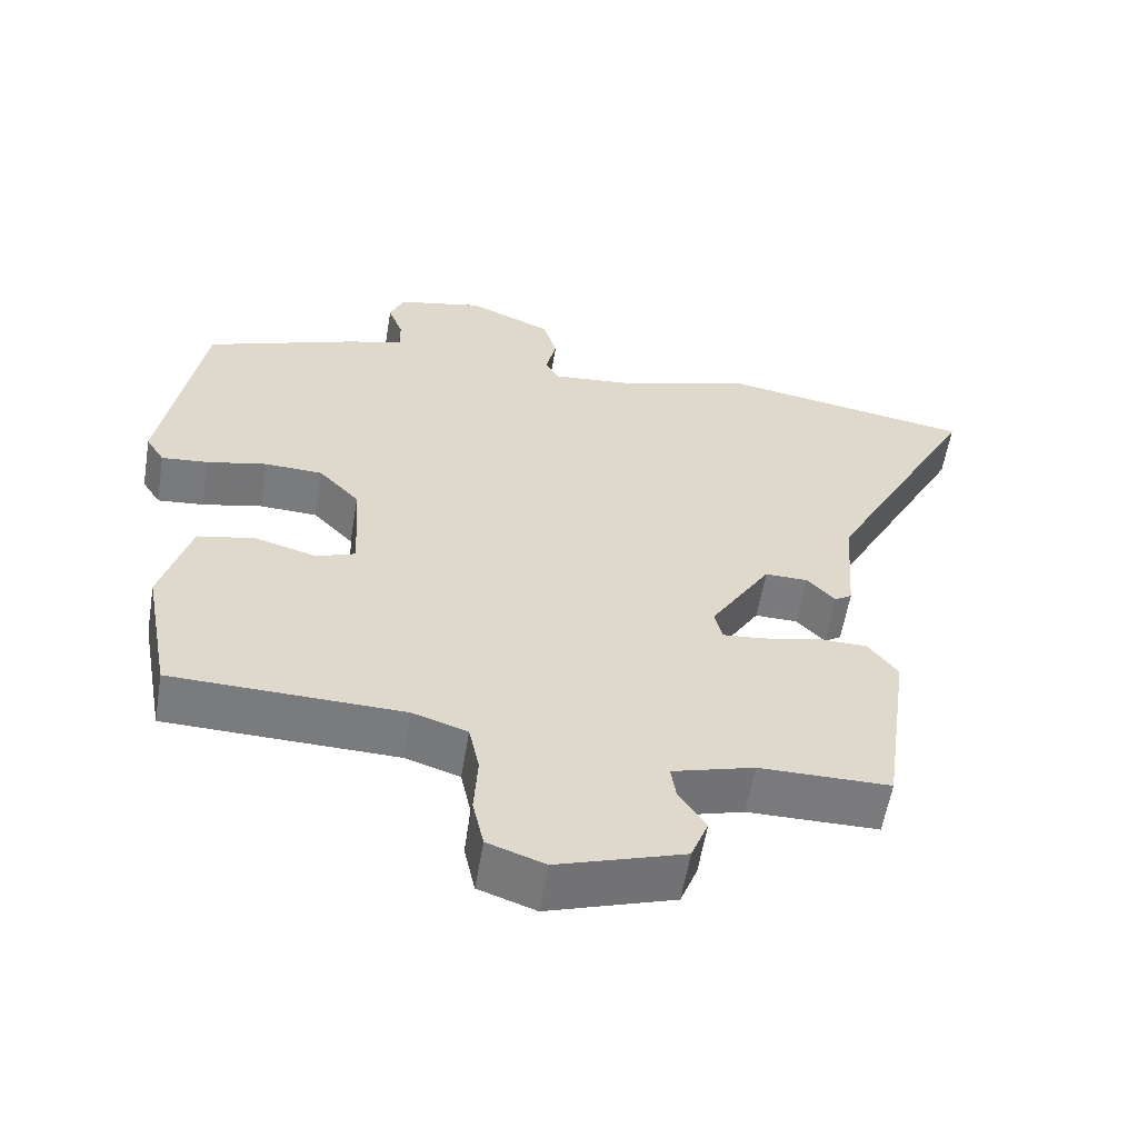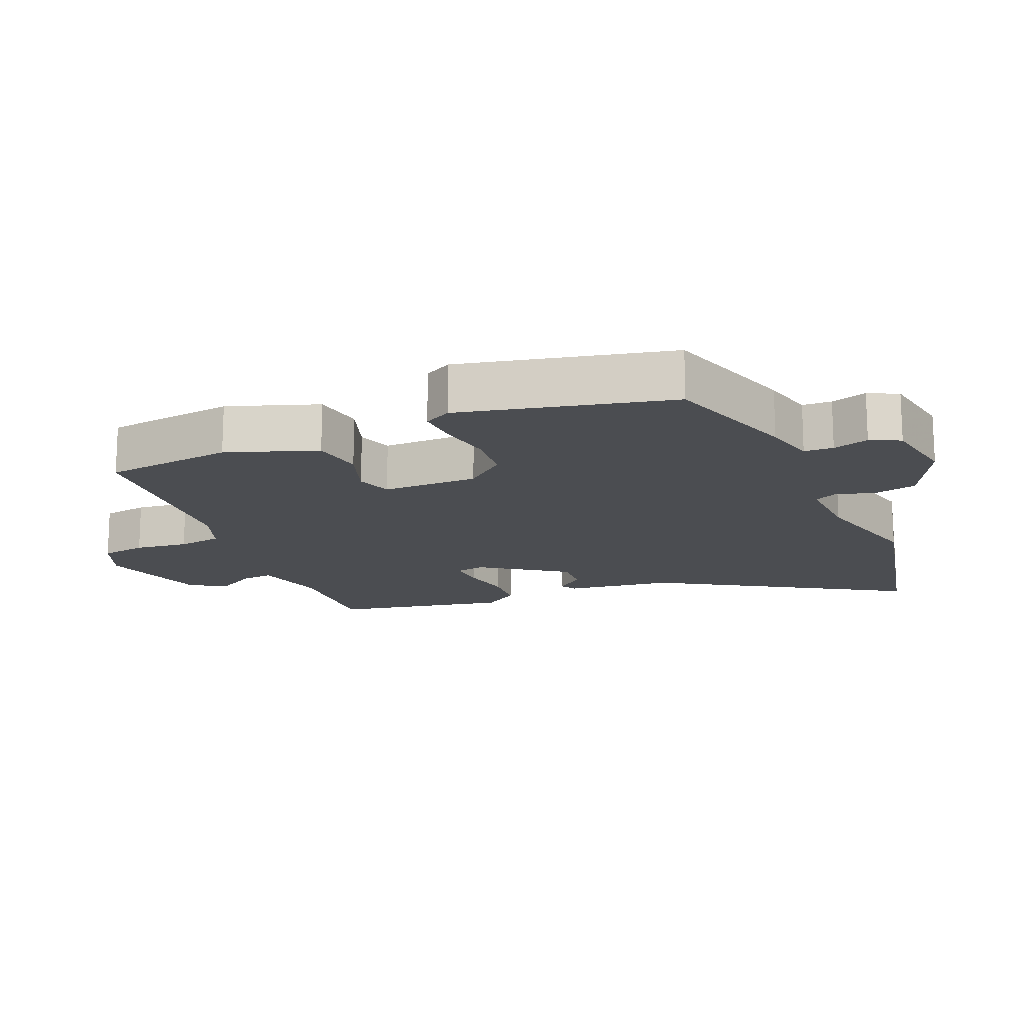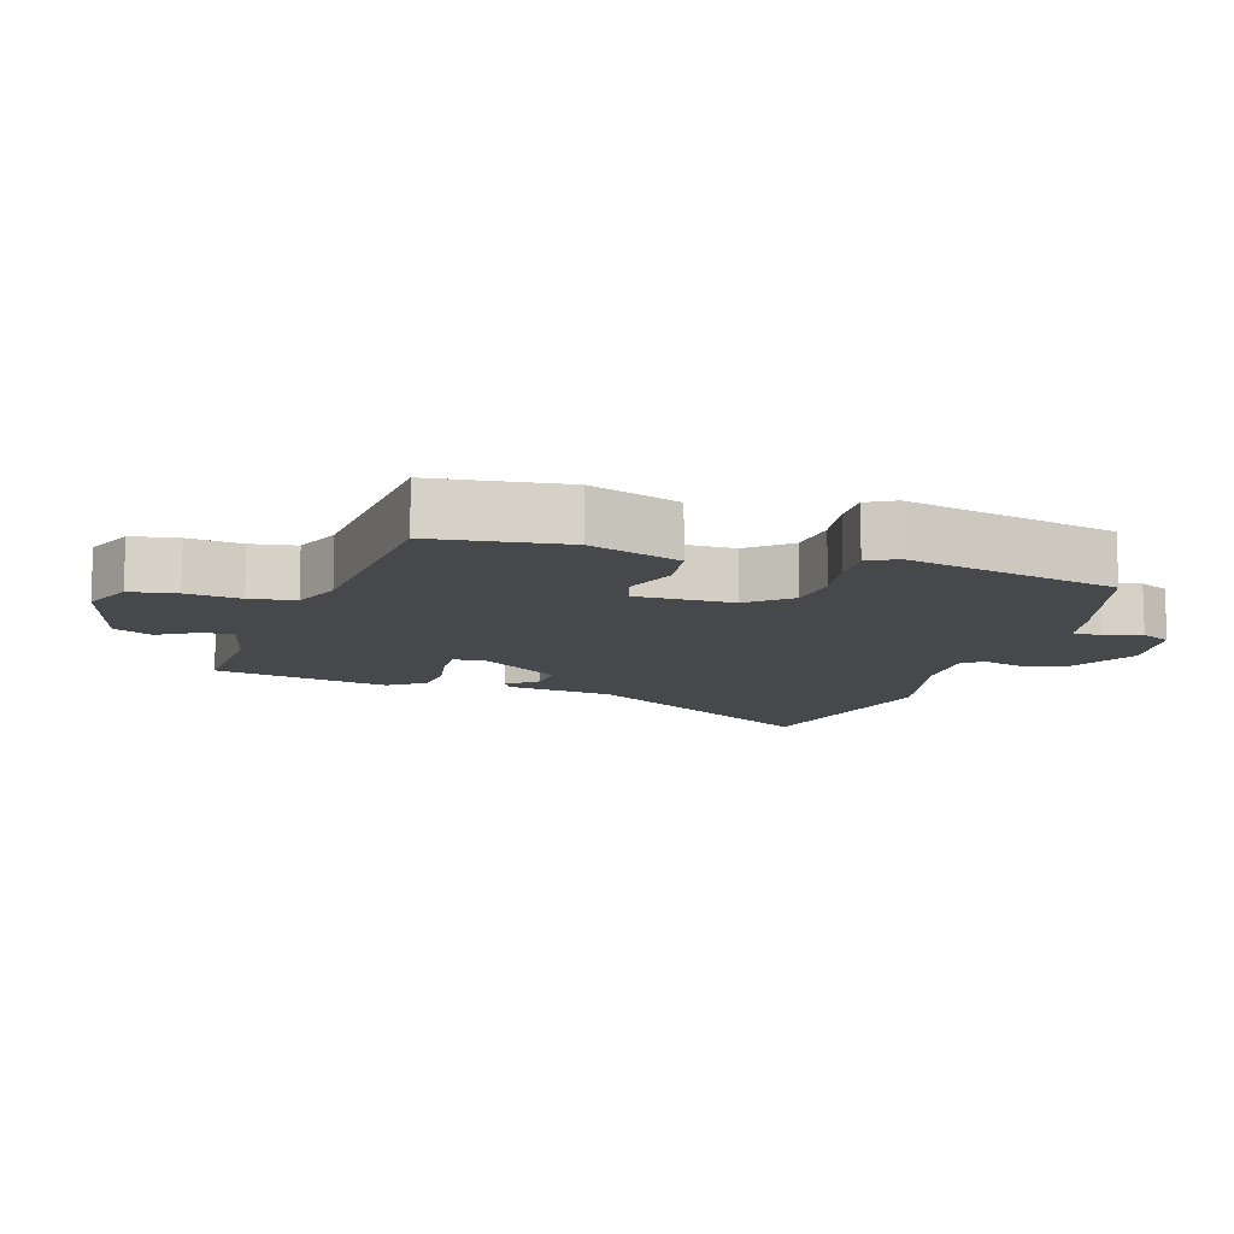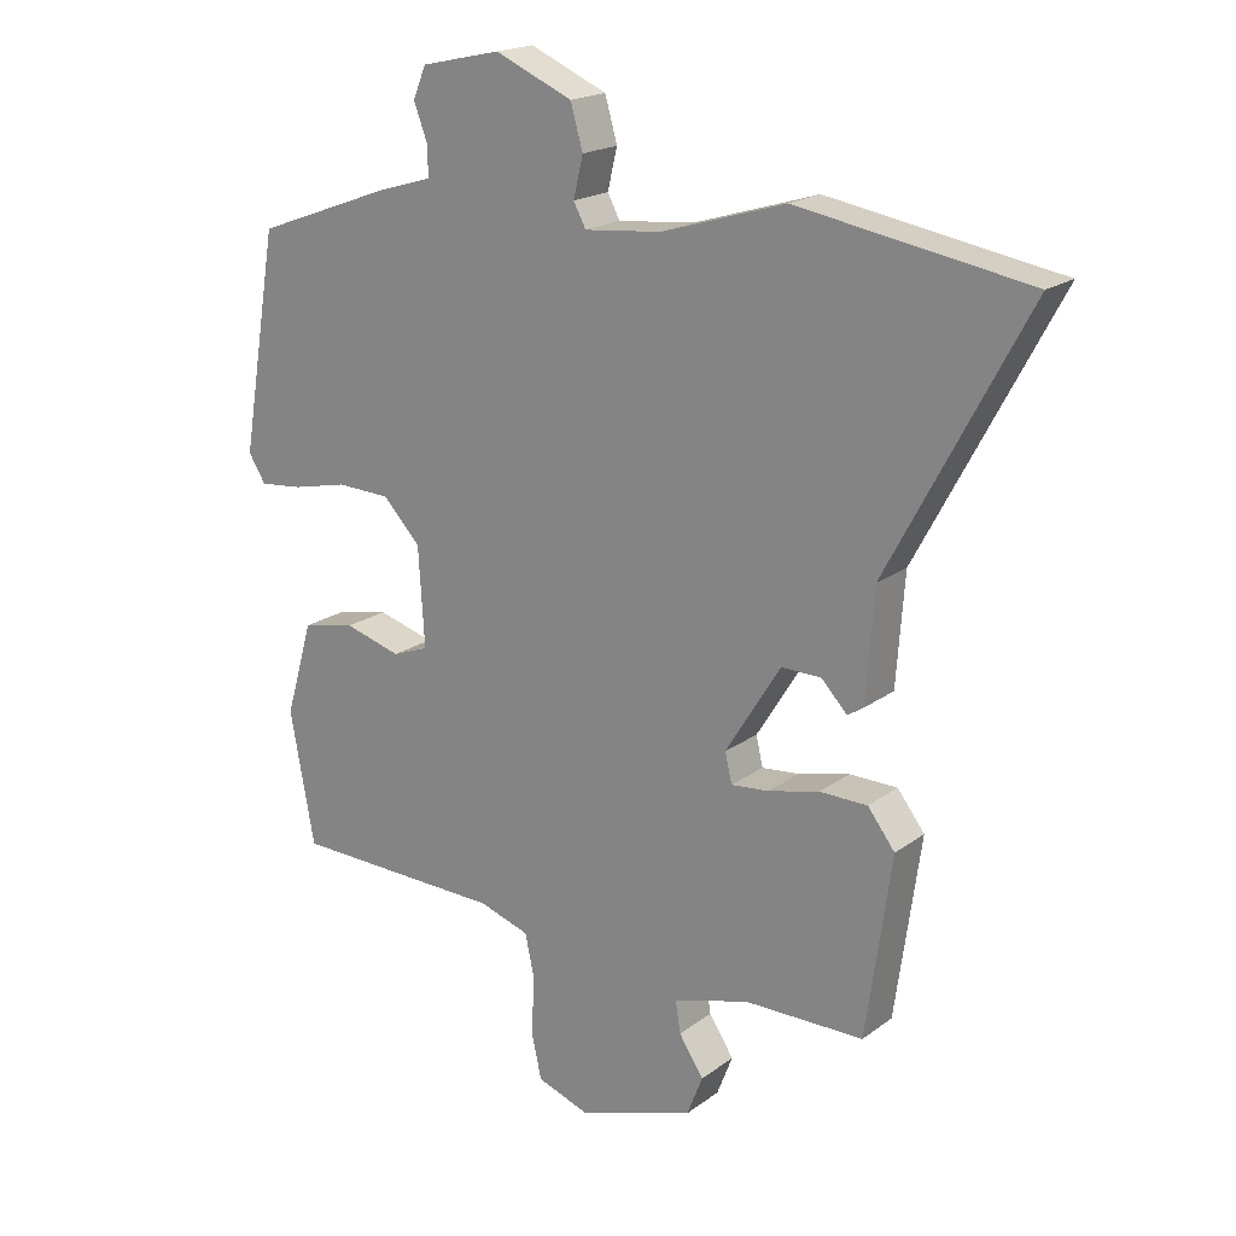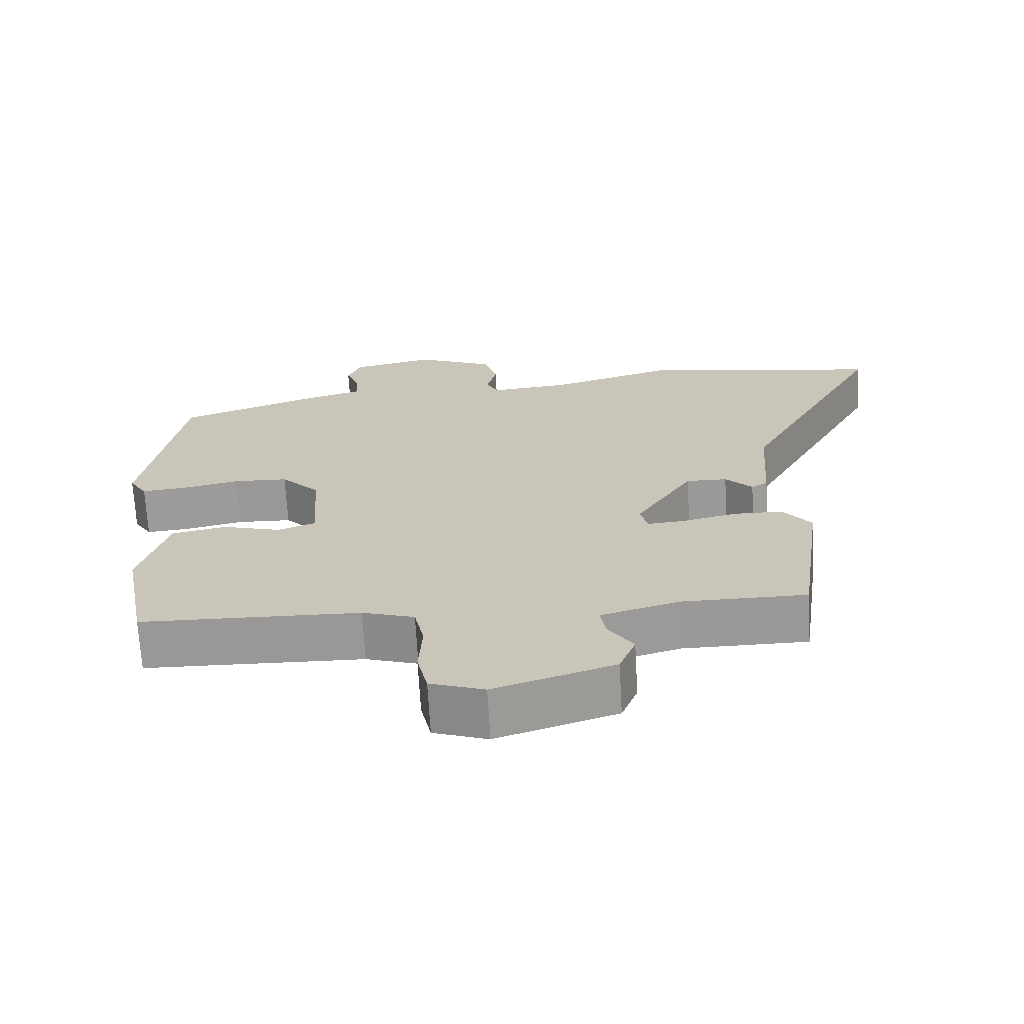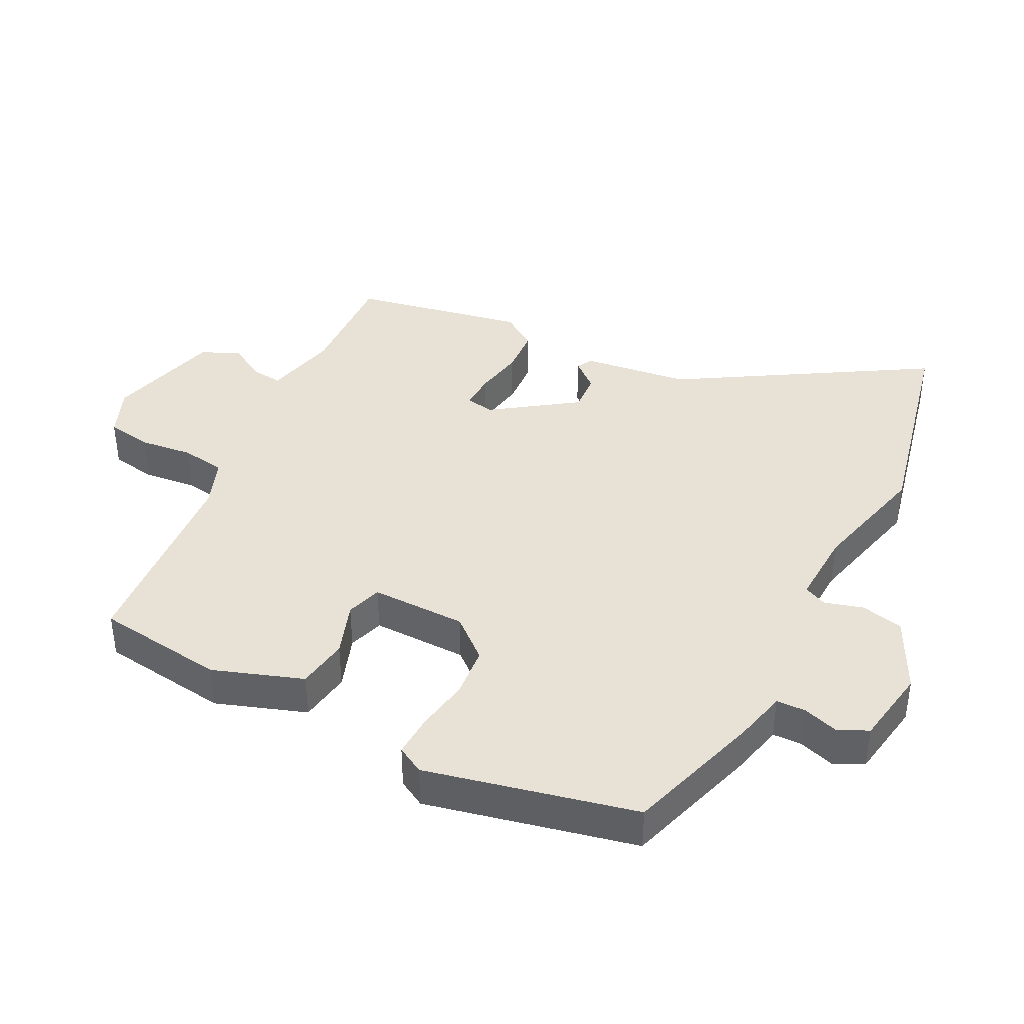
<metadata>
{"format":"obj","ext":"obj","renderer":"f3d","projection":"perspective","resolution":1024,"background":"white","views":[{"elev":-58.2,"azim":-9.4,"up":"+Z"},{"elev":-15.9,"azim":-70.2,"up":"+Y"},{"elev":-11.1,"azim":-110.4,"up":"+Y"},{"elev":19.2,"azim":36.5,"up":"+Z"},{"elev":-69.0,"azim":3.2,"up":"+Z"},{"elev":40.1,"azim":-66.1,"up":"+Y"}]}
</metadata>
<code>
v -0.489 0.07 0.4
v -0.286 0.07 0.475
v -0.208 0.07 0.498
v -0.209 0.07 0.542
v -0.229 0.07 0.595
v -0.21 0.07 0.641
v -0.093 0.07 0.667
v 0.02 0.07 0.618
v 0.038 0.07 0.555
v 0.024 0.07 0.496
v 0.042 0.07 0.462
v 0.155 0.07 0.473
v 0.336 0.07 0.528
v 0.674 0.07 0.471
v 0.471 0.07 0.092
v 0.459 0.07 -0.069
v 0.436 0.07 -0.084
v 0.398 0.07 -0.044
v 0.34 0.07 -0.043
v 0.259 0.07 -0.173
v 0.269 0.07 -0.216
v 0.324 0.07 -0.211
v 0.399 0.07 -0.193
v 0.469 0.07 -0.194
v 0.509 0.07 -0.246
v 0.472 0.07 -0.51
v 0.296 0.07 -0.511
v 0.186 0.07 -0.543
v 0.193 0.07 -0.589
v 0.229 0.07 -0.644
v 0.206 0.07 -0.703
v 0.036 0.07 -0.759
v -0.041 0.07 -0.732
v -0.056 0.07 -0.664
v -0.051 0.07 -0.583
v -0.065 0.07 -0.517
v -0.139 0.07 -0.493
v -0.45 0.07 -0.485
v -0.486 0.07 -0.291
v -0.446 0.07 -0.153
v -0.368 0.07 -0.137
v -0.285 0.07 -0.161
v -0.232 0.07 -0.141
v -0.241 0.07 0.003
v -0.296 0.07 0.061
v -0.374 0.07 0.064
v -0.455 0.07 0.046
v -0.518 0.07 0.04
v -0.543 0.07 0.08
v -0.489 0 0.4
v -0.286 0 0.475
v -0.208 0 0.498
v -0.209 0 0.542
v -0.229 0 0.595
v -0.21 0 0.641
v -0.093 0 0.667
v 0.02 0 0.618
v 0.038 0 0.555
v 0.024 0 0.496
v 0.042 0 0.462
v 0.155 0 0.473
v 0.336 0 0.528
v 0.674 0 0.471
v 0.471 0 0.092
v 0.459 0 -0.069
v 0.436 0 -0.084
v 0.398 0 -0.044
v 0.34 0 -0.043
v 0.259 0 -0.173
v 0.269 0 -0.216
v 0.324 0 -0.211
v 0.399 0 -0.193
v 0.469 0 -0.194
v 0.509 0 -0.246
v 0.472 0 -0.51
v 0.296 0 -0.511
v 0.186 0 -0.543
v 0.193 0 -0.589
v 0.229 0 -0.644
v 0.206 0 -0.703
v 0.036 0 -0.759
v -0.041 0 -0.732
v -0.056 0 -0.664
v -0.051 0 -0.583
v -0.065 0 -0.517
v -0.139 0 -0.493
v -0.45 0 -0.485
v -0.486 0 -0.291
v -0.446 0 -0.153
v -0.368 0 -0.137
v -0.285 0 -0.161
v -0.232 0 -0.141
v -0.241 0 0.003
v -0.296 0 0.061
v -0.374 0 0.064
v -0.455 0 0.046
v -0.518 0 0.04
v -0.543 0 0.08
f 46 47 48 49
f 45 46 49 1
f 44 45 1 2
f 39 40 41 42
f 37 38 39 42
f 36 37 42 43
f 32 33 34 35
f 32 35 36
f 29 30 31 32
f 28 29 32 36
f 27 28 36 43
f 22 23 24 25
f 21 22 25 26
f 15 16 17 18
f 15 18 19
f 12 13 14 15
f 11 12 15 19
f 7 8 9 10
f 7 10 11
f 4 5 6 7
f 3 4 7 11
f 44 2 3 11
f 21 26 27 43
f 20 21 43 44
f 11 19 20 44
f 98 97 96 95
f 50 98 95 94
f 51 50 94 93
f 91 90 89 88
f 91 88 87 86
f 92 91 86 85
f 84 83 82 81
f 85 84 81
f 81 80 79 78
f 85 81 78 77
f 92 85 77 76
f 74 73 72 71
f 75 74 71 70
f 67 66 65 64
f 68 67 64
f 64 63 62 61
f 68 64 61 60
f 59 58 57 56
f 60 59 56
f 56 55 54 53
f 60 56 53 52
f 60 52 51 93
f 92 76 75 70
f 93 92 70 69
f 93 69 68 60
f 1 50 51 2
f 2 51 52 3
f 3 52 53 4
f 4 53 54 5
f 5 54 55 6
f 6 55 56 7
f 7 56 57 8
f 8 57 58 9
f 9 58 59 10
f 10 59 60 11
f 11 60 61 12
f 12 61 62 13
f 13 62 63 14
f 14 63 64 15
f 15 64 65 16
f 16 65 66 17
f 17 66 67 18
f 18 67 68 19
f 19 68 69 20
f 20 69 70 21
f 21 70 71 22
f 22 71 72 23
f 23 72 73 24
f 24 73 74 25
f 25 74 75 26
f 26 75 76 27
f 27 76 77 28
f 28 77 78 29
f 29 78 79 30
f 30 79 80 31
f 31 80 81 32
f 32 81 82 33
f 33 82 83 34
f 34 83 84 35
f 35 84 85 36
f 36 85 86 37
f 37 86 87 38
f 38 87 88 39
f 39 88 89 40
f 40 89 90 41
f 41 90 91 42
f 42 91 92 43
f 43 92 93 44
f 44 93 94 45
f 45 94 95 46
f 46 95 96 47
f 47 96 97 48
f 48 97 98 49
f 49 98 50 1

</code>
